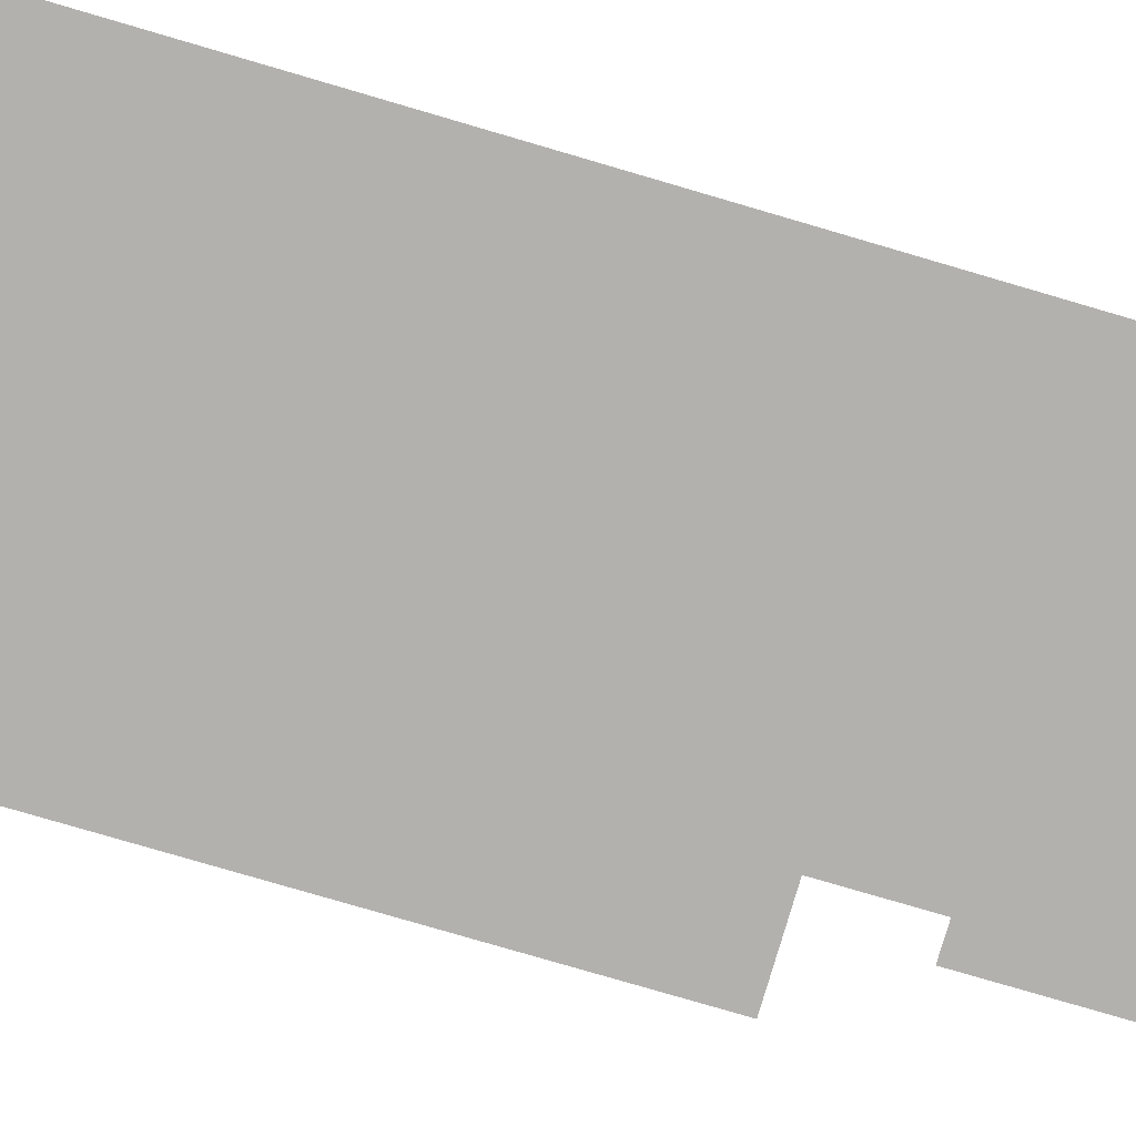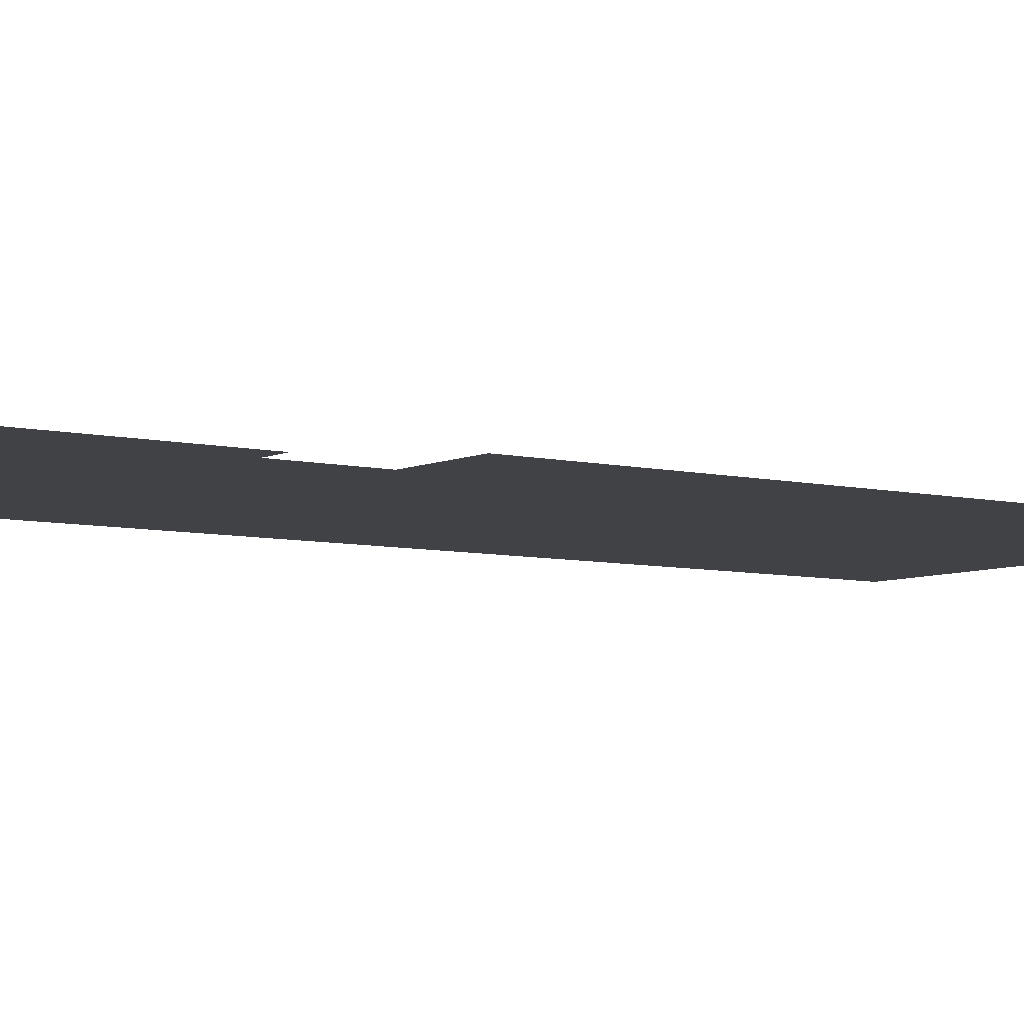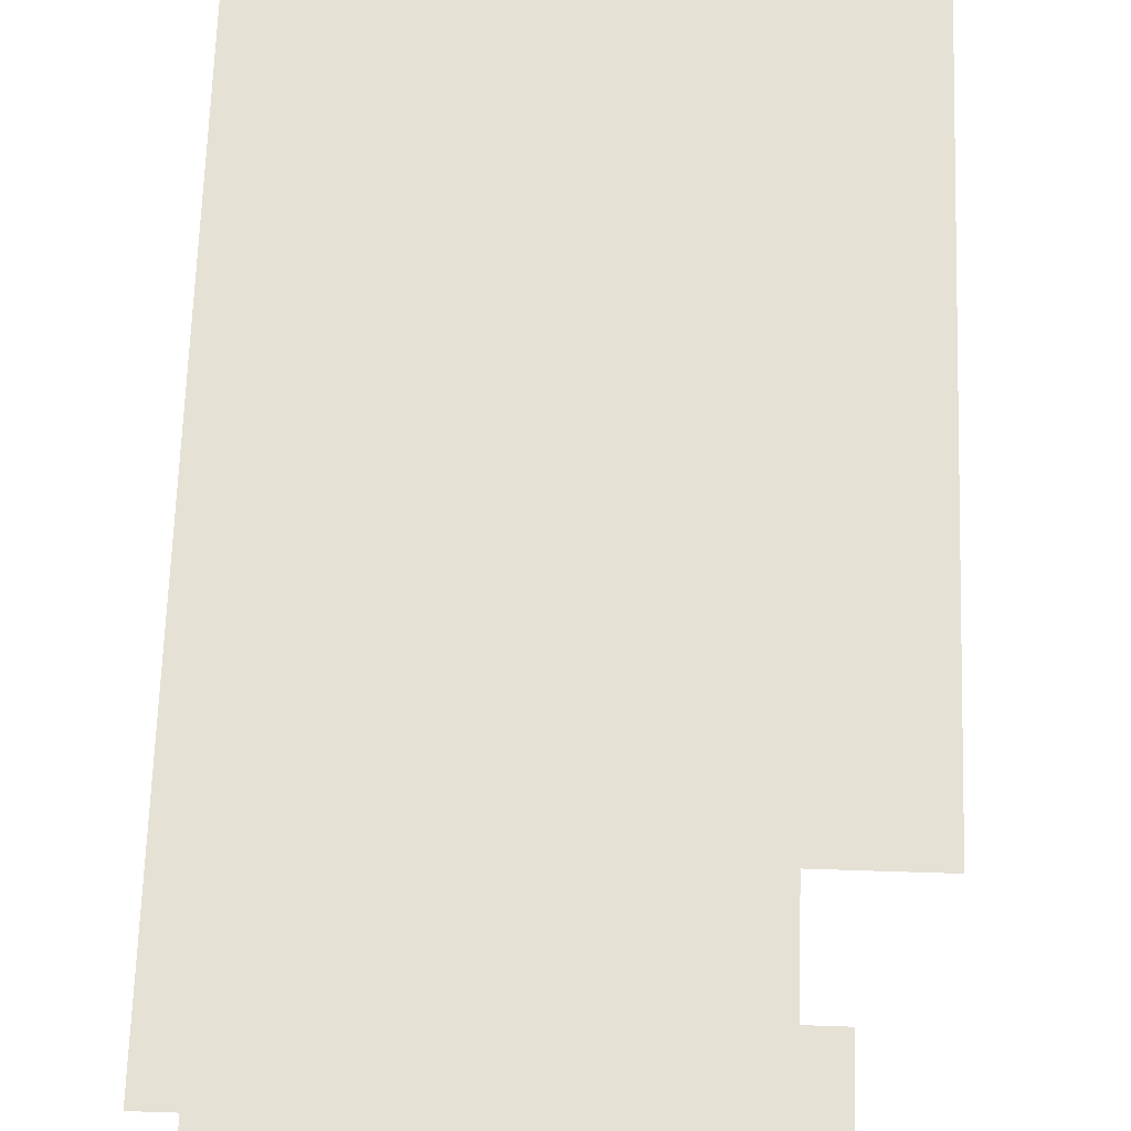
<metadata>
{"format":"obj","ext":"obj","renderer":"f3d","projection":"perspective","resolution":1024,"background":"white","views":[{"elev":-79.3,"azim":73.7,"up":"+Z"},{"elev":-6.4,"azim":-126.1,"up":"+Z"},{"elev":64.5,"azim":-178.1,"up":"+Z"}]}
</metadata>
<code>
v -4032 -384 0
v -4096 -384 0
v -4096 -320 0
v -4032 -320 0
v -4160 -384 0
v -4160 -320 0
v -4224 -384 0
v -4224 -320 0
v -4288 -384 0
v -4288 -320 0
v -4352 -384 0
v -4352 -320 0
v -4416 -384 0
v -4416 -320 0
v -4480 -384 0
v -4480 -320 0
v -4544 -384 0
v -4544 -320 0
v -4608 -384 0
v -4608 -320 0
v -3968 -448 0
v -4032 -448 0
v -3968 -384 0
v -4096 -448 0
v -4160 -448 0
v -4224 -448 0
v -4288 -448 0
v -4352 -448 0
v -4416 -448 0
v -4480 -448 0
v -4544 -448 0
v -4608 -448 0
v -3968 -512 0
v -4032 -512 0
v -4096 -512 0
v -4160 -512 0
v -4224 -512 0
v -4288 -512 0
v -4352 -512 0
v -4416 -512 0
v -4480 -512 0
v -4544 -512 0
v -4608 -512 0
v -3968 -576 0
v -4032 -576 0
v -4096 -576 0
v -4160 -576 0
v -4224 -576 0
v -4288 -576 0
v -4352 -576 0
v -4416 -576 0
v -4480 -576 0
v -4544 -576 0
v -4608 -576 0
v -4032 -640 0
v -4096 -640 0
v -4160 -640 0
v -4224 -640 0
v -4288 -640 0
v -4352 -640 0
v -4416 -640 0
v -4480 -640 0
v -4544 -640 0
v -4608 -640 0
v -4032 -704 0
v -4096 -704 0
v -4160 -704 0
v -4224 -704 0
v -4288 -704 0
v -4352 -704 0
v -4416 -704 0
v -4480 -704 0
v -4544 -704 0
v -4608 -704 0
v -4032 -768 0
v -4096 -768 0
v -4160 -768 0
v -4224 -768 0
v -4288 -768 0
v -4352 -768 0
v -4416 -768 0
v -4480 -768 0
v -4544 -768 0
v -4608 -768 0
v -4672 -768 0
v -4672 -704 0
v -4032 -832 0
v -4096 -832 0
v -4160 -832 0
v -4224 -832 0
v -4288 -832 0
v -4352 -832 0
v -4416 -832 0
v -4480 -832 0
v -4544 -832 0
v -4608 -832 0
v -4672 -832 0
v -4032 -896 0
v -4096 -896 0
v -4160 -896 0
v -4224 -896 0
v -4288 -896 0
v -4352 -896 0
v -4416 -896 0
v -4480 -896 0
v -4544 -896 0
v -4608 -896 0
v -4672 -896 0
v -4672 -960 0
v -4736 -960 0
v -4736 -896 0
v -4224 -1024 0
v -4288 -1024 0
v -4288 -960 0
v -4224 -960 0
v -4352 -1024 0
v -4352 -960 0
v -4416 -1024 0
v -4416 -960 0
v -4480 -1024 0
v -4480 -960 0
v -4544 -1024 0
v -4544 -960 0
v -4608 -1024 0
v -4608 -960 0
v -4672 -1024 0
v -4736 -1024 0
v -3904 -1088 0
v -3968 -1088 0
v -3968 -1024 0
v -3904 -1024 0
v -4032 -1088 0
v -4032 -1024 0
v -4096 -1088 0
v -4096 -1024 0
v -4160 -1088 0
v -4160 -1024 0
v -4224 -1088 0
v -4288 -1088 0
v -4352 -1088 0
v -4416 -1088 0
v -4480 -1088 0
v -4544 -1088 0
v -4608 -1088 0
v -4672 -1088 0
v -4736 -1088 0
v -4800 -1088 0
v -4800 -1024 0
v -4864 -1088 0
v -4864 -1024 0
v -3904 -1152 0
v -3968 -1152 0
v -4032 -1152 0
v -4096 -1152 0
v -4160 -1152 0
v -4224 -1152 0
v -4288 -1152 0
v -4352 -1152 0
v -4416 -1152 0
v -4480 -1152 0
v -4544 -1152 0
v -4608 -1152 0
v -4672 -1152 0
v -4736 -1152 0
v -4800 -1152 0
v -4864 -1152 0
v -3904 -1216 0
v -3968 -1216 0
v -4032 -1216 0
v -4096 -1216 0
v -4160 -1216 0
v -4224 -1216 0
v -4288 -1216 0
v -4352 -1216 0
v -4416 -1216 0
v -4480 -1216 0
v -4544 -1216 0
v -4608 -1216 0
v -4672 -1216 0
v -4736 -1216 0
v -4800 -1216 0
v -4864 -1216 0
v -3904 -1280 0
v -3968 -1280 0
v -4032 -1280 0
v -4096 -1280 0
v -4160 -1280 0
v -4224 -1280 0
v -4288 -1280 0
v -4352 -1280 0
v -4416 -1280 0
v -4480 -1280 0
v -4544 -1280 0
v -4608 -1280 0
v -4672 -1280 0
v -4736 -1280 0
v -4800 -1280 0
v -4864 -1280 0
v -3904 -1344 0
v -3968 -1344 0
v -4032 -1344 0
v -4096 -1344 0
v -4160 -1344 0
v -4224 -1344 0
v -4288 -1344 0
v -4352 -1344 0
v -4416 -1344 0
v -4480 -1344 0
v -4544 -1344 0
v -4608 -1344 0
v -4672 -1344 0
v -4736 -1344 0
v -4800 -1344 0
v -4864 -1344 0
v -3904 -1408 0
v -3968 -1408 0
v -4032 -1408 0
v -4096 -1408 0
v -4160 -1408 0
v -4224 -1408 0
v -4288 -1408 0
v -4352 -1408 0
v -4416 -1408 0
v -4480 -1408 0
v -4544 -1408 0
v -4608 -1408 0
v -4672 -1408 0
v -4736 -1408 0
v -4800 -1408 0
v -4864 -1408 0
v -4736 -1600 0
v -4800 -1600 0
v -4800 -1536 0
v -4736 -1536 0
v -4864 -1600 0
v -4864 -1536 0
v -4736 -1664 0
v -4800 -1664 0
v -4864 -1664 0
v -4736 -1728 0
v -4800 -1728 0
v -4864 -1728 0
v -4736 -1792 0
v -4800 -1792 0
v -4864 -1792 0
v -4736 -1856 0
v -4800 -1856 0
v -4864 -1856 0
v -4736 -1920 0
v -4800 -1920 0
v -4864 -1920 0
v -4736 -1984 0
v -4800 -1984 0
v -4864 -1984 0
v -4736 -2048 0
v -4800 -2048 0
v -4864 -2048 0
v -4736 -2112 0
v -4800 -2112 0
v -4864 -2112 0
v -4736 -2176 0
v -4800 -2176 0
v -4864 -2176 0
v -4736 -2240 0
v -4800 -2240 0
v -4864 -2240 0
v -4736 -2304 0
v -4800 -2304 0
v -4864 -2304 0
v -4736 -2368 0
v -4800 -2368 0
v -4864 -2368 0
v -3904 -256 0
v -3968 -256 0
v -3968 -192 0
v -3904 -192 0
v -4032 -256 0
v -4032 -192 0
v -4096 -256 0
v -4096 -192 0
v -4160 -256 0
v -4160 -192 0
v -4224 -256 0
v -4224 -192 0
v -4288 -256 0
v -4288 -192 0
v -4352 -256 0
v -4352 -192 0
v -4416 -256 0
v -4416 -192 0
v -4480 -256 0
v -4480 -192 0
v -4544 -256 0
v -4544 -192 0
v -4608 -256 0
v -4608 -192 0
v -4672 -256 0
v -4672 -192 0
v -4736 -256 0
v -4736 -192 0
v -3904 -320 0
v -3968 -320 0
v -4672 -320 0
v -4736 -320 0
v -3904 -384 0
v -4672 -384 0
v -4736 -384 0
v -4672 -448 0
v -4736 -448 0
v -4672 -512 0
v -4736 -512 0
v -4672 -576 0
v -4736 -576 0
v -3904 -640 0
v -3968 -640 0
v -3904 -576 0
v -4672 -640 0
v -4736 -640 0
v -3904 -704 0
v -3968 -704 0
v -4736 -704 0
v -3904 -768 0
v -3968 -768 0
v -3904 -832 0
v -3968 -832 0
v -3904 -896 0
v -3968 -896 0
v -3904 -960 0
v -3968 -960 0
v -4032 -960 0
v -4096 -960 0
v -4160 -960 0
v -4800 -960 0
v -4800 -896 0
v -4864 -960 0
v -4864 -896 0
v -3904 -1472 0
v -3968 -1472 0
v -4032 -1472 0
v -4096 -1472 0
v -4160 -1472 0
v -4224 -1472 0
v -4288 -1472 0
v -4352 -1472 0
v -4416 -1472 0
v -4480 -1472 0
v -4544 -1472 0
v -4608 -1472 0
v -4672 -1472 0
v -4736 -1472 0
v -4800 -1472 0
v -4864 -1472 0
v -3904 -1536 0
v -3968 -1536 0
v -4032 -1536 0
v -4096 -1536 0
v -4160 -1536 0
v -4224 -1536 0
v -4288 -1536 0
v -4352 -1536 0
v -4416 -1536 0
v -4480 -1536 0
v -4544 -1536 0
v -4608 -1536 0
v -4672 -1536 0
v -3904 -1600 0
v -3968 -1600 0
v -4032 -1600 0
v -4096 -1600 0
v -4160 -1600 0
v -4224 -1600 0
v -4288 -1600 0
v -4352 -1600 0
v -4416 -1600 0
v -4480 -1600 0
v -4544 -1600 0
v -4608 -1600 0
v -4672 -1600 0
v -3904 -1664 0
v -3968 -1664 0
v -4032 -1664 0
v -4096 -1664 0
v -4160 -1664 0
v -4224 -1664 0
v -4288 -1664 0
v -4352 -1664 0
v -4416 -1664 0
v -4480 -1664 0
v -4544 -1664 0
v -4608 -1664 0
v -4672 -1664 0
v -3904 -1728 0
v -3968 -1728 0
v -4032 -1728 0
v -4096 -1728 0
v -4160 -1728 0
v -4224 -1728 0
v -4288 -1728 0
v -4352 -1728 0
v -4416 -1728 0
v -4480 -1728 0
v -4544 -1728 0
v -4608 -1728 0
v -4672 -1728 0
v -3904 -1792 0
v -3968 -1792 0
v -4032 -1792 0
v -4096 -1792 0
v -4160 -1792 0
v -4224 -1792 0
v -4288 -1792 0
v -4352 -1792 0
v -4416 -1792 0
v -4480 -1792 0
v -4544 -1792 0
v -4608 -1792 0
v -4672 -1792 0
v -3904 -1856 0
v -3968 -1856 0
v -4032 -1856 0
v -4096 -1856 0
v -4160 -1856 0
v -4224 -1856 0
v -4288 -1856 0
v -4352 -1856 0
v -4416 -1856 0
v -4480 -1856 0
v -4544 -1856 0
v -4608 -1856 0
v -4672 -1856 0
v -3904 -1920 0
v -3968 -1920 0
v -4032 -1920 0
v -4096 -1920 0
v -4160 -1920 0
v -4224 -1920 0
v -4288 -1920 0
v -4352 -1920 0
v -4416 -1920 0
v -4480 -1920 0
v -4544 -1920 0
v -4608 -1920 0
v -4672 -1920 0
v -3904 -1984 0
v -3968 -1984 0
v -4032 -1984 0
v -4096 -1984 0
v -4160 -1984 0
v -4224 -1984 0
v -4288 -1984 0
v -4352 -1984 0
v -4416 -1984 0
v -4480 -1984 0
v -4544 -1984 0
v -4608 -1984 0
v -4672 -1984 0
v -3904 -2048 0
v -3968 -2048 0
v -4032 -2048 0
v -4096 -2048 0
v -4160 -2048 0
v -4224 -2048 0
v -4288 -2048 0
v -4352 -2048 0
v -4416 -2048 0
v -4480 -2048 0
v -4544 -2048 0
v -4608 -2048 0
v -4672 -2048 0
v -3904 -2112 0
v -3968 -2112 0
v -4032 -2112 0
v -4096 -2112 0
v -4160 -2112 0
v -4224 -2112 0
v -4288 -2112 0
v -4352 -2112 0
v -4416 -2112 0
v -4480 -2112 0
v -4544 -2112 0
v -4608 -2112 0
v -4672 -2112 0
v -3904 -2176 0
v -3968 -2176 0
v -4032 -2176 0
v -4096 -2176 0
v -4160 -2176 0
v -4224 -2176 0
v -4288 -2176 0
v -4352 -2176 0
v -4416 -2176 0
v -4480 -2176 0
v -4544 -2176 0
v -4608 -2176 0
v -4672 -2176 0
v -3904 -2240 0
v -3968 -2240 0
v -4032 -2240 0
v -4096 -2240 0
v -4160 -2240 0
v -4224 -2240 0
v -4288 -2240 0
v -4352 -2240 0
v -4416 -2240 0
v -4480 -2240 0
v -4544 -2240 0
v -4608 -2240 0
v -4672 -2240 0
v -3904 -2304 0
v -3968 -2304 0
v -4032 -2304 0
v -4096 -2304 0
v -4160 -2304 0
v -4224 -2304 0
v -4288 -2304 0
v -4352 -2304 0
v -4416 -2304 0
v -4480 -2304 0
v -4544 -2304 0
v -4608 -2304 0
v -4672 -2304 0
v -3904 -2368 0
v -3968 -2368 0
v -4032 -2368 0
v -4096 -2368 0
v -4160 -2368 0
v -4224 -2368 0
v -4288 -2368 0
v -4352 -2368 0
v -4416 -2368 0
v -4480 -2368 0
v -4544 -2368 0
v -4608 -2368 0
v -4672 -2368 0
g mesh_[00]_[00]
f 1 2 3 4
f 2 5 6 3
f 5 7 8 6
f 7 9 10 8
f 9 11 12 10
f 11 13 14 12
f 13 15 16 14
f 15 17 18 16
f 17 19 20 18
f 21 22 1 23
f 22 24 2 1
f 24 25 5 2
f 25 26 7 5
f 26 27 9 7
f 27 28 11 9
f 28 29 13 11
f 29 30 15 13
f 30 31 17 15
f 31 32 19 17
f 33 34 22 21
f 34 35 24 22
f 35 36 25 24
f 36 37 26 25
f 37 38 27 26
f 38 39 28 27
f 39 40 29 28
f 40 41 30 29
f 41 42 31 30
f 42 43 32 31
f 44 45 34 33
f 45 46 35 34
f 46 47 36 35
f 47 48 37 36
f 48 49 38 37
f 49 50 39 38
f 50 51 40 39
f 51 52 41 40
f 52 53 42 41
f 53 54 43 42
f 55 56 46 45
f 56 57 47 46
f 57 58 48 47
f 58 59 49 48
f 59 60 50 49
f 60 61 51 50
f 61 62 52 51
f 62 63 53 52
f 63 64 54 53
f 65 66 56 55
f 66 67 57 56
f 67 68 58 57
f 68 69 59 58
f 69 70 60 59
f 70 71 61 60
f 71 72 62 61
f 72 73 63 62
f 73 74 64 63
f 75 76 66 65
f 76 77 67 66
f 77 78 68 67
f 78 79 69 68
f 79 80 70 69
f 80 81 71 70
f 81 82 72 71
f 82 83 73 72
f 83 84 74 73
f 84 85 86 74
f 87 88 76 75
f 88 89 77 76
f 89 90 78 77
f 90 91 79 78
f 91 92 80 79
f 92 93 81 80
f 93 94 82 81
f 94 95 83 82
f 95 96 84 83
f 96 97 85 84
f 98 99 88 87
f 99 100 89 88
f 100 101 90 89
f 101 102 91 90
f 102 103 92 91
f 103 104 93 92
f 104 105 94 93
f 105 106 95 94
f 106 107 96 95
f 107 108 97 96
f 109 110 111 108
f 112 113 114 115
f 113 116 117 114
f 116 118 119 117
f 118 120 121 119
f 120 122 123 121
f 122 124 125 123
f 124 126 109 125
f 126 127 110 109
f 128 129 130 131
f 129 132 133 130
f 132 134 135 133
f 134 136 137 135
f 136 138 112 137
f 138 139 113 112
f 139 140 116 113
f 140 141 118 116
f 141 142 120 118
f 142 143 122 120
f 143 144 124 122
f 144 145 126 124
f 145 146 127 126
f 146 147 148 127
f 147 149 150 148
f 151 152 129 128
f 152 153 132 129
f 153 154 134 132
f 154 155 136 134
f 155 156 138 136
f 156 157 139 138
f 157 158 140 139
f 158 159 141 140
f 159 160 142 141
f 160 161 143 142
f 161 162 144 143
f 162 163 145 144
f 163 164 146 145
f 164 165 147 146
f 165 166 149 147
f 167 168 152 151
f 168 169 153 152
f 169 170 154 153
f 170 171 155 154
f 171 172 156 155
f 172 173 157 156
f 173 174 158 157
f 174 175 159 158
f 175 176 160 159
f 176 177 161 160
f 177 178 162 161
f 178 179 163 162
f 179 180 164 163
f 180 181 165 164
f 181 182 166 165
f 183 184 168 167
f 184 185 169 168
f 185 186 170 169
f 186 187 171 170
f 187 188 172 171
f 188 189 173 172
f 189 190 174 173
f 190 191 175 174
f 191 192 176 175
f 192 193 177 176
f 193 194 178 177
f 194 195 179 178
f 195 196 180 179
f 196 197 181 180
f 197 198 182 181
f 199 200 184 183
f 200 201 185 184
f 201 202 186 185
f 202 203 187 186
f 203 204 188 187
f 204 205 189 188
f 205 206 190 189
f 206 207 191 190
f 207 208 192 191
f 208 209 193 192
f 209 210 194 193
f 210 211 195 194
f 211 212 196 195
f 212 213 197 196
f 213 214 198 197
f 215 216 200 199
f 216 217 201 200
f 217 218 202 201
f 218 219 203 202
f 219 220 204 203
f 220 221 205 204
f 221 222 206 205
f 222 223 207 206
f 223 224 208 207
f 224 225 209 208
f 225 226 210 209
f 226 227 211 210
f 227 228 212 211
f 228 229 213 212
f 229 230 214 213
f 231 232 233 234
f 232 235 236 233
f 237 238 232 231
f 238 239 235 232
f 240 241 238 237
f 241 242 239 238
f 243 244 241 240
f 244 245 242 241
f 246 247 244 243
f 247 248 245 244
f 249 250 247 246
f 250 251 248 247
f 252 253 250 249
f 253 254 251 250
f 255 256 253 252
f 256 257 254 253
f 258 259 256 255
f 259 260 257 256
f 261 262 259 258
f 262 263 260 259
f 264 265 262 261
f 265 266 263 262
f 267 268 265 264
f 268 269 266 265
f 270 271 268 267
f 271 272 269 268
g mesh_[01]_[00]
f 273 274 275 276
f 274 277 278 275
f 277 279 280 278
f 279 281 282 280
f 281 283 284 282
f 283 285 286 284
f 285 287 288 286
f 287 289 290 288
f 289 291 292 290
f 291 293 294 292
f 293 295 296 294
f 295 297 298 296
f 297 299 300 298
f 301 302 274 273
f 302 4 277 274
f 4 3 279 277
f 3 6 281 279
f 6 8 283 281
f 8 10 285 283
f 10 12 287 285
f 12 14 289 287
f 14 16 291 289
f 16 18 293 291
f 18 20 295 293
f 20 303 297 295
f 303 304 299 297
f 305 23 302 301
f 23 1 4 302
f 19 306 303 20
f 306 307 304 303
f 32 308 306 19
f 308 309 307 306
f 43 310 308 32
f 310 311 309 308
f 54 312 310 43
f 312 313 311 310
f 314 315 44 316
f 315 55 45 44
f 59 60 50 49
f 60 61 51 50
f 61 62 52 51
f 62 63 53 52
f 63 64 54 53
f 64 317 312 54
f 317 318 313 312
f 319 320 315 314
f 320 65 55 315
f 74 86 317 64
f 86 321 318 317
f 322 323 320 319
f 323 75 65 320
f 75 76 66 65
f 76 77 67 66
f 324 325 323 322
f 325 87 75 323
f 326 327 325 324
f 327 98 87 325
f 328 329 327 326
f 329 330 98 327
f 330 331 99 98
f 331 332 100 99
f 332 115 101 100
f 115 114 102 101
f 114 117 103 102
f 117 119 104 103
f 119 121 105 104
f 121 123 106 105
f 123 125 107 106
f 125 109 108 107
f 109 110 111 108
f 110 333 334 111
f 333 335 336 334
f 131 130 329 328
f 130 133 330 329
f 133 135 331 330
f 135 137 332 331
f 137 112 115 332
f 112 113 114 115
f 113 116 117 114
f 116 118 119 117
f 118 120 121 119
f 120 122 123 121
f 122 124 125 123
f 124 126 109 125
f 126 127 110 109
f 127 148 333 110
f 148 150 335 333
f 337 338 216 215
f 338 339 217 216
f 339 340 218 217
f 340 341 219 218
f 341 342 220 219
f 342 343 221 220
f 343 344 222 221
f 344 345 223 222
f 345 346 224 223
f 346 347 225 224
f 347 348 226 225
f 348 349 227 226
f 349 350 228 227
f 350 351 229 228
f 351 352 230 229
f 353 354 338 337
f 354 355 339 338
f 355 356 340 339
f 356 357 341 340
f 357 358 342 341
f 358 359 343 342
f 359 360 344 343
f 360 361 345 344
f 361 362 346 345
f 362 363 347 346
f 363 364 348 347
f 364 365 349 348
f 365 234 350 349
f 234 233 351 350
f 233 236 352 351
f 366 367 354 353
f 367 368 355 354
f 368 369 356 355
f 369 370 357 356
f 370 371 358 357
f 371 372 359 358
f 372 373 360 359
f 373 374 361 360
f 374 375 362 361
f 375 376 363 362
f 376 377 364 363
f 377 378 365 364
f 378 231 234 365
f 379 380 367 366
f 380 381 368 367
f 381 382 369 368
f 382 383 370 369
f 383 384 371 370
f 384 385 372 371
f 385 386 373 372
f 386 387 374 373
f 387 388 375 374
f 388 389 376 375
f 389 390 377 376
f 390 391 378 377
f 391 237 231 378
f 392 393 380 379
f 393 394 381 380
f 394 395 382 381
f 395 396 383 382
f 396 397 384 383
f 397 398 385 384
f 398 399 386 385
f 399 400 387 386
f 400 401 388 387
f 401 402 389 388
f 402 403 390 389
f 403 404 391 390
f 404 240 237 391
f 405 406 393 392
f 406 407 394 393
f 407 408 395 394
f 408 409 396 395
f 409 410 397 396
f 410 411 398 397
f 411 412 399 398
f 412 413 400 399
f 413 414 401 400
f 414 415 402 401
f 415 416 403 402
f 416 417 404 403
f 417 243 240 404
f 418 419 406 405
f 419 420 407 406
f 420 421 408 407
f 421 422 409 408
f 422 423 410 409
f 423 424 411 410
f 424 425 412 411
f 425 426 413 412
f 426 427 414 413
f 427 428 415 414
f 428 429 416 415
f 429 430 417 416
f 430 246 243 417
f 431 432 419 418
f 432 433 420 419
f 433 434 421 420
f 434 435 422 421
f 435 436 423 422
f 436 437 424 423
f 437 438 425 424
f 438 439 426 425
f 439 440 427 426
f 440 441 428 427
f 441 442 429 428
f 442 443 430 429
f 443 249 246 430
f 444 445 432 431
f 445 446 433 432
f 446 447 434 433
f 447 448 435 434
f 448 449 436 435
f 449 450 437 436
f 450 451 438 437
f 451 452 439 438
f 452 453 440 439
f 453 454 441 440
f 454 455 442 441
f 455 456 443 442
f 456 252 249 443
f 457 458 445 444
f 458 459 446 445
f 459 460 447 446
f 460 461 448 447
f 461 462 449 448
f 462 463 450 449
f 463 464 451 450
f 464 465 452 451
f 465 466 453 452
f 466 467 454 453
f 467 468 455 454
f 468 469 456 455
f 469 255 252 456
f 470 471 458 457
f 471 472 459 458
f 472 473 460 459
f 473 474 461 460
f 474 475 462 461
f 475 476 463 462
f 476 477 464 463
f 477 478 465 464
f 478 479 466 465
f 479 480 467 466
f 480 481 468 467
f 481 482 469 468
f 482 258 255 469
f 483 484 471 470
f 484 485 472 471
f 485 486 473 472
f 486 487 474 473
f 487 488 475 474
f 488 489 476 475
f 489 490 477 476
f 490 491 478 477
f 491 492 479 478
f 492 493 480 479
f 493 494 481 480
f 494 495 482 481
f 495 261 258 482
f 496 497 484 483
f 497 498 485 484
f 498 499 486 485
f 499 500 487 486
f 500 501 488 487
f 501 502 489 488
f 502 503 490 489
f 503 504 491 490
f 504 505 492 491
f 505 506 493 492
f 506 507 494 493
f 507 508 495 494
f 508 264 261 495
f 509 510 497 496
f 510 511 498 497
f 511 512 499 498
f 512 513 500 499
f 513 514 501 500
f 514 515 502 501
f 515 516 503 502
f 516 517 504 503
f 517 518 505 504
f 518 519 506 505
f 519 520 507 506
f 520 521 508 507
f 521 267 264 508
f 522 523 510 509
f 523 524 511 510
f 524 525 512 511
f 525 526 513 512
f 526 527 514 513
f 527 528 515 514
f 528 529 516 515
f 529 530 517 516
f 530 531 518 517
f 531 532 519 518
f 532 533 520 519
f 533 534 521 520
f 534 270 267 521

</code>
